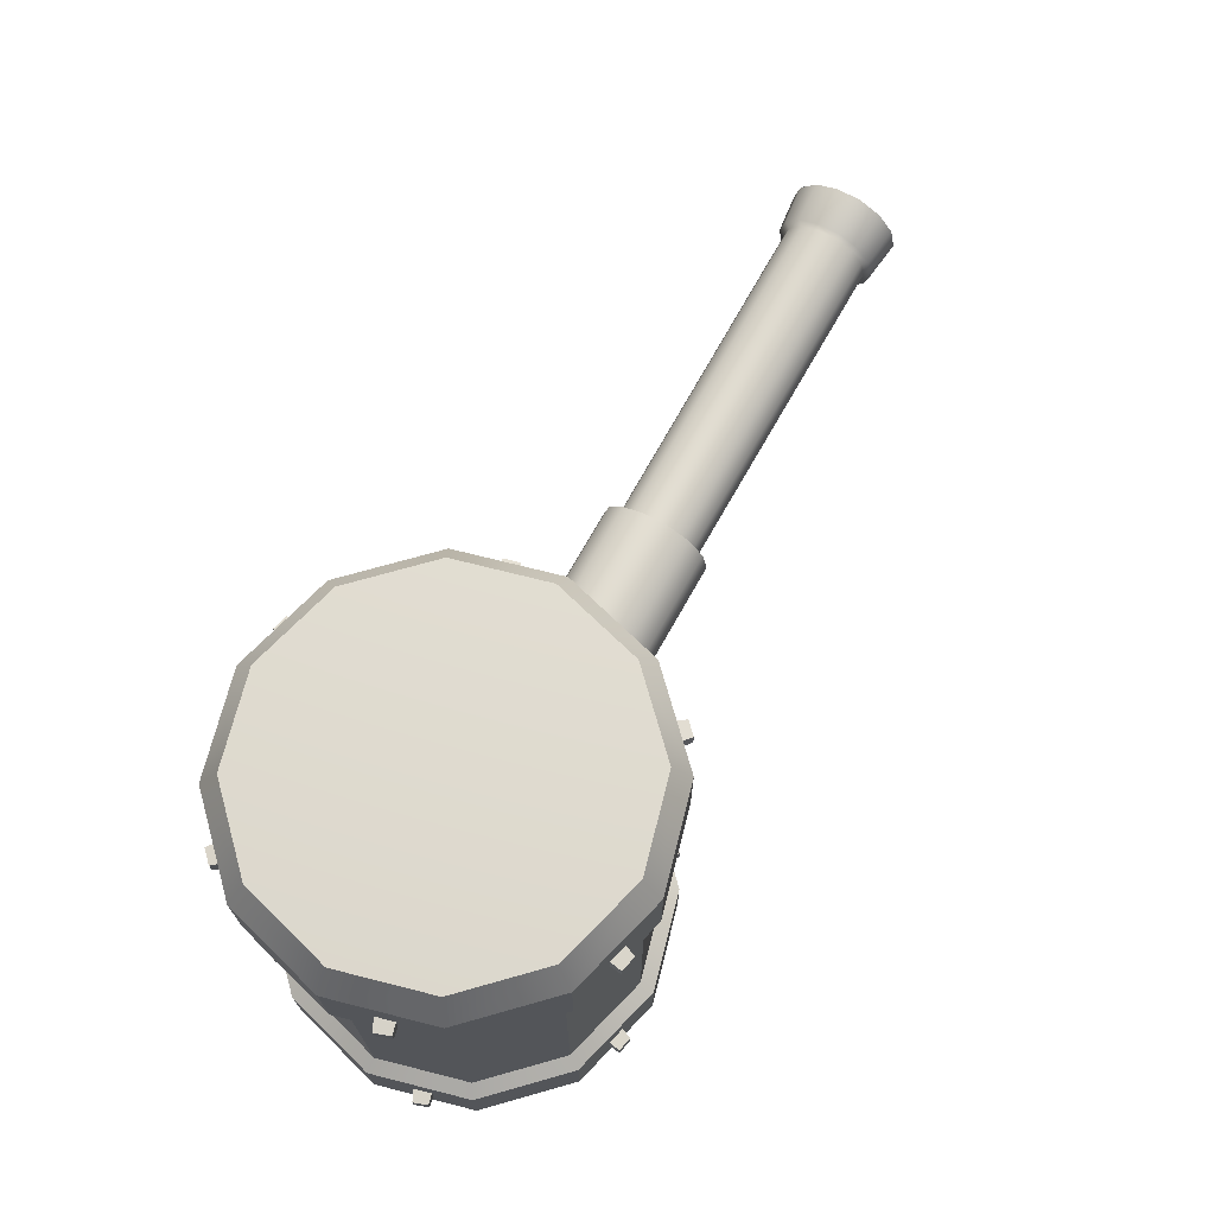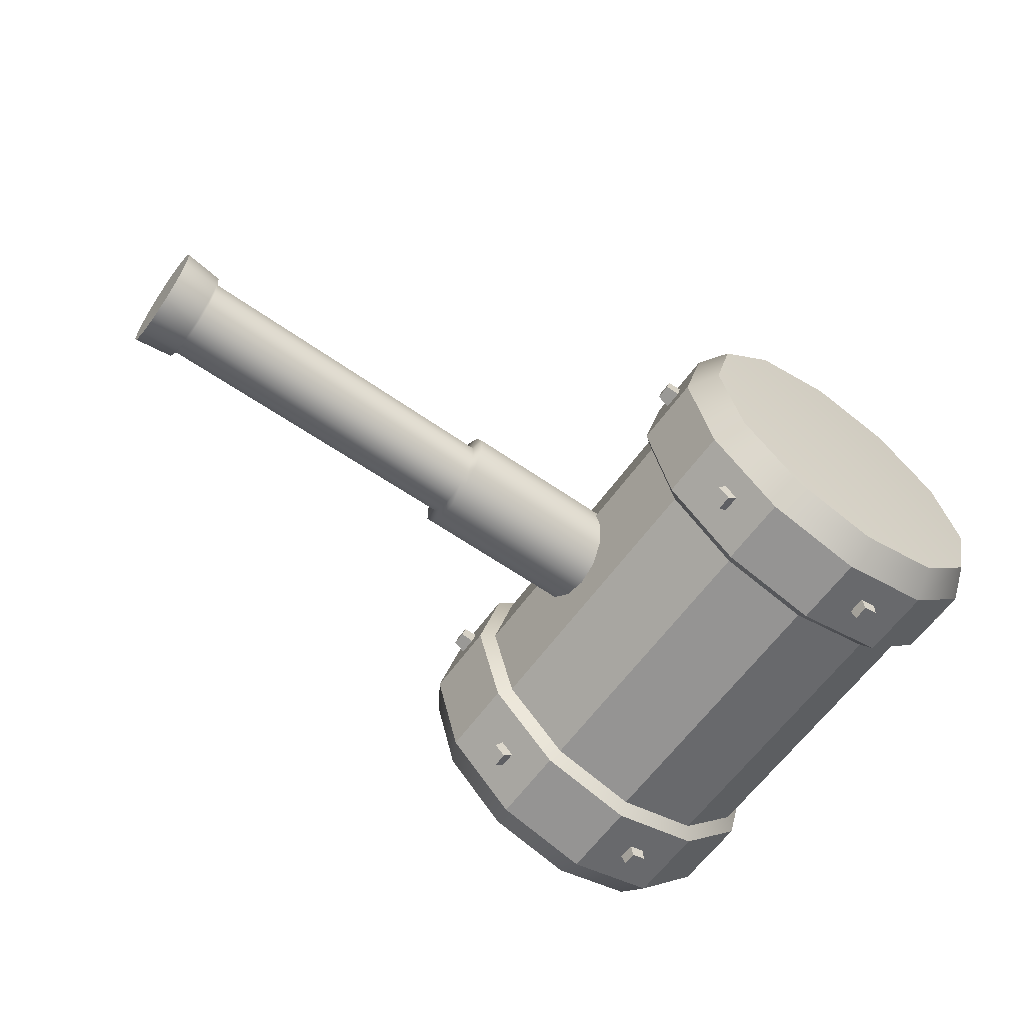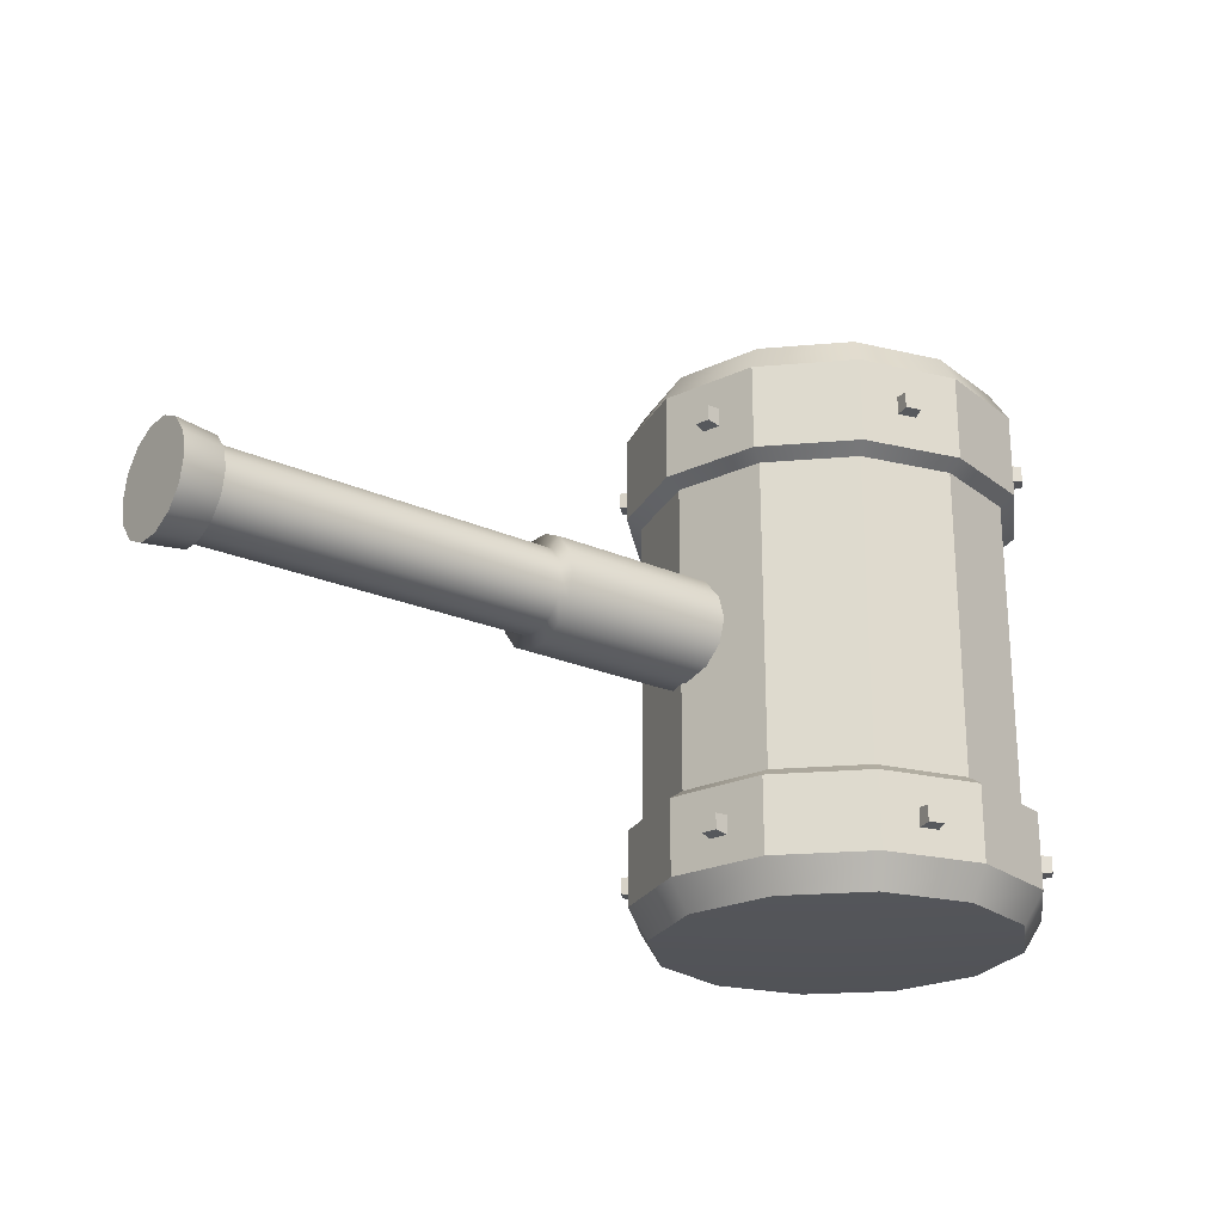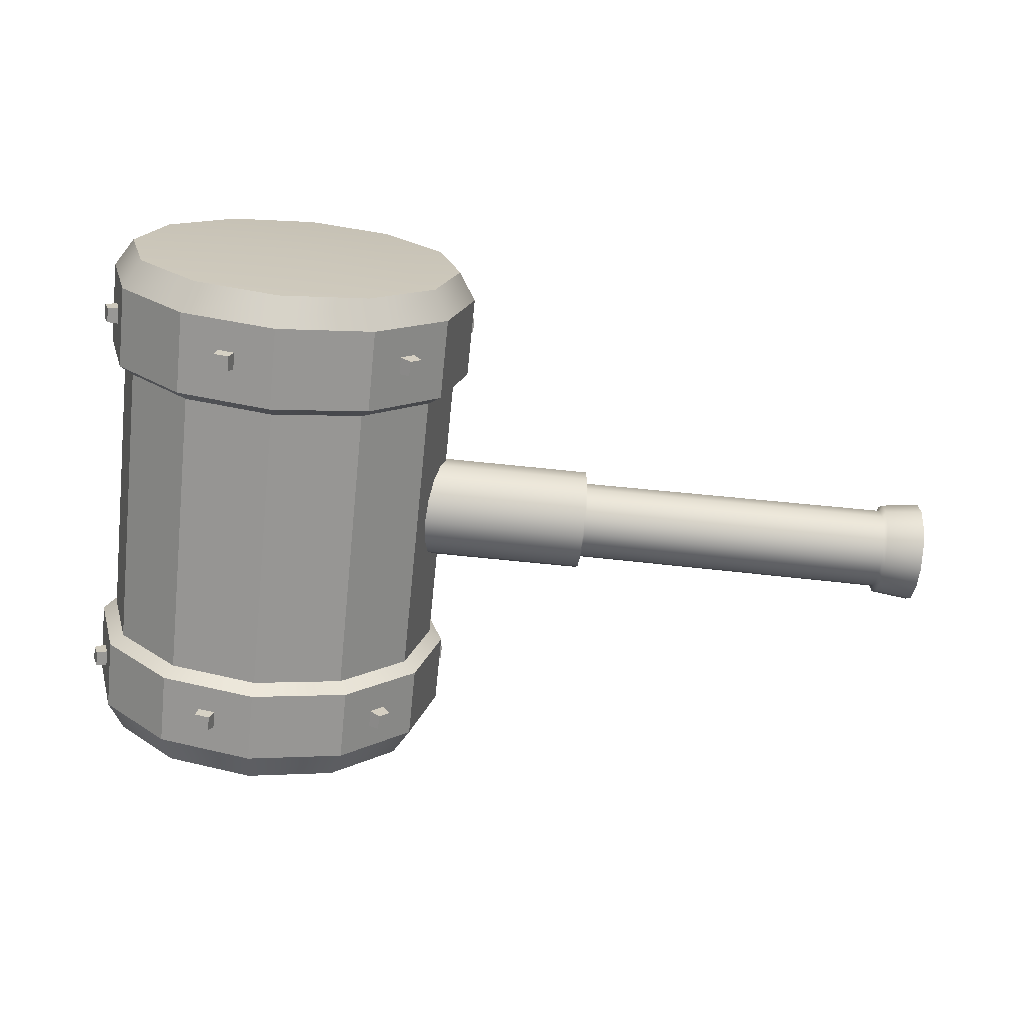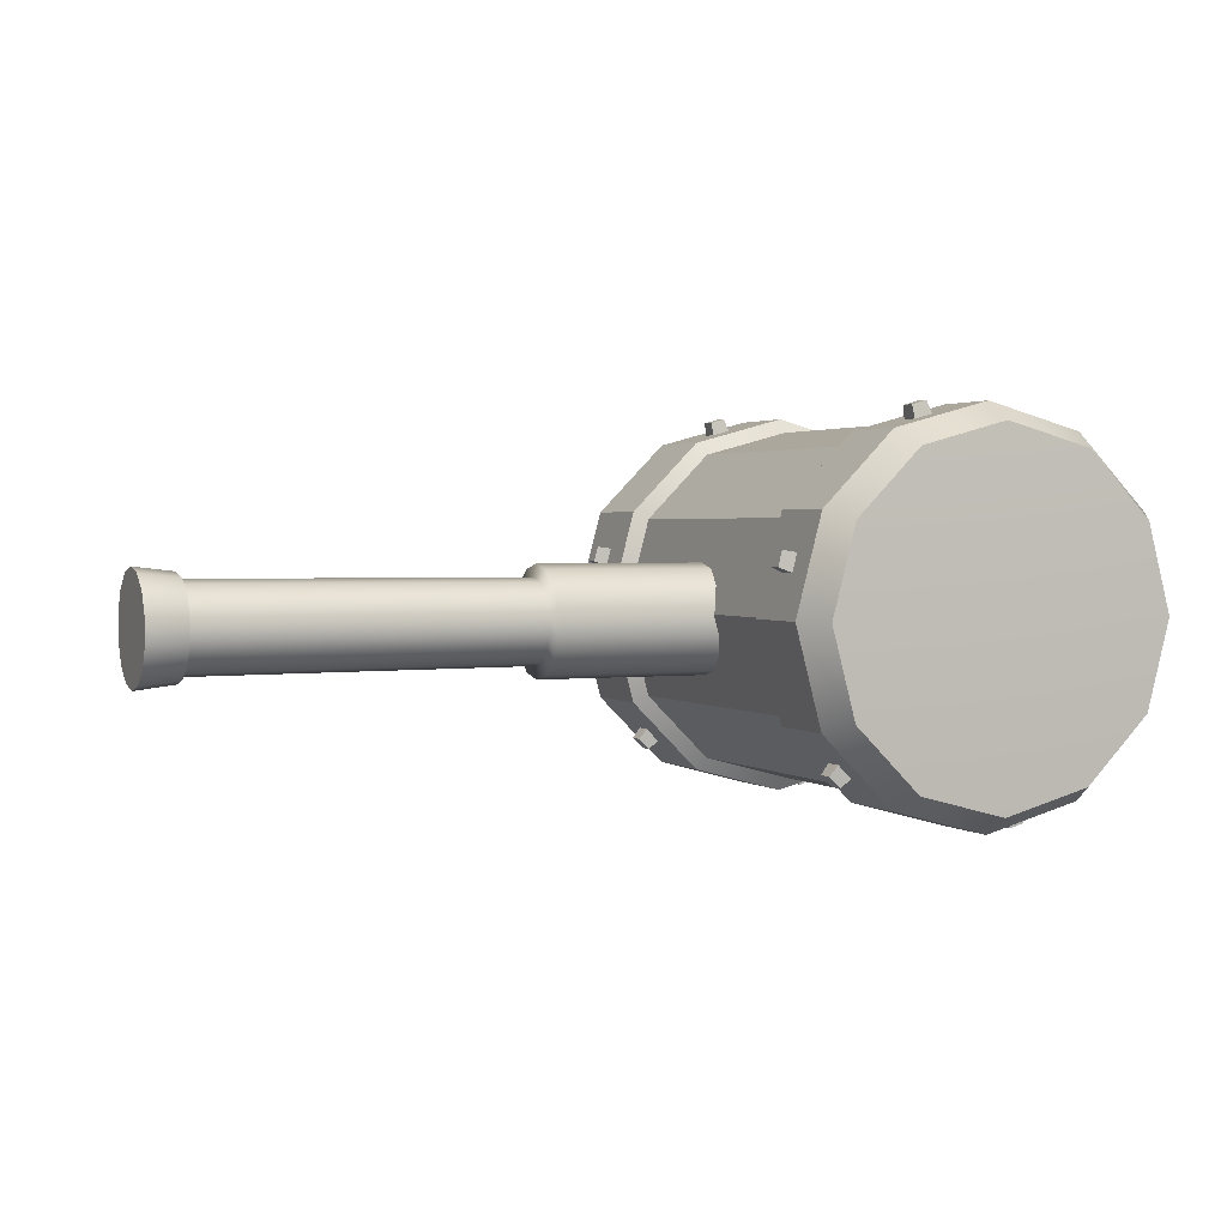
<metadata>
{"format":"obj","ext":"obj","renderer":"f3d","projection":"perspective","resolution":1024,"background":"white","views":[{"elev":70.8,"azim":-60.8,"up":"+Z"},{"elev":-61.2,"azim":144.5,"up":"+Y"},{"elev":-23.4,"azim":143.3,"up":"+Z"},{"elev":-69.7,"azim":-5.9,"up":"+Y"},{"elev":2.1,"azim":156.0,"up":"+Y"}]}
</metadata>
<code>
g default
v -0.1066 0.7314 1.967
v -0.2009 0.8256 1.967
v -0.3297 0.8601 1.967
v -0.4586 0.8256 1.967
v -0.5529 0.7314 1.967
v -0.5874 0.6026 1.967
v -0.5529 0.4739 1.967
v -0.4586 0.3796 1.967
v -0.3297 0.3451 1.967
v -0.2009 0.3796 1.967
v -0.1066 0.4739 1.967
v -0.07204 0.6026 1.967
v -0.1066 0.7314 2.754
v -0.2009 0.8256 2.754
v -0.3297 0.8601 2.754
v -0.4586 0.8256 2.754
v -0.5529 0.7314 2.754
v -0.5874 0.6026 2.754
v -0.5529 0.4739 2.754
v -0.4586 0.3796 2.754
v -0.3297 0.3451 2.754
v -0.2009 0.3796 2.754
v -0.1066 0.4739 2.754
v -0.07204 0.6026 2.754
v -0.3297 0.6026 1.958
v -0.3297 0.6026 2.764
v -0.06586 0.6026 2.574
v -0.1012 0.4708 2.574
v -0.1978 0.3743 2.574
v -0.3297 0.339 2.574
v -0.4617 0.3743 2.574
v -0.5582 0.4708 2.574
v -0.5936 0.6026 2.574
v -0.5582 0.7345 2.574
v -0.4617 0.831 2.574
v -0.3297 0.8663 2.574
v -0.1978 0.831 2.574
v -0.1012 0.7345 2.574
v -0.06586 0.6026 2.134
v -0.1012 0.4708 2.134
v -0.1978 0.3743 2.134
v -0.3297 0.339 2.134
v -0.4617 0.3743 2.134
v -0.5582 0.4708 2.134
v -0.5936 0.6026 2.134
v -0.5582 0.7345 2.134
v -0.4617 0.831 2.134
v -0.3297 0.8663 2.134
v -0.1978 0.831 2.134
v -0.1012 0.7345 2.134
v -0.08289 0.745 2.012
v -0.1872 0.8493 2.012
v -0.1872 0.8493 2.12
v -0.08289 0.745 2.12
v -0.3297 0.8875 2.012
v -0.3297 0.8875 2.12
v -0.4722 0.8493 2.012
v -0.4722 0.8493 2.12
v -0.5766 0.745 2.012
v -0.5766 0.745 2.12
v -0.6148 0.6026 2.012
v -0.6148 0.6026 2.12
v -0.5766 0.4602 2.012
v -0.5766 0.4602 2.12
v -0.4722 0.356 2.012
v -0.4722 0.356 2.12
v -0.3297 0.3178 2.012
v -0.3297 0.3178 2.12
v -0.1872 0.356 2.012
v -0.1872 0.356 2.12
v -0.08289 0.4602 2.012
v -0.08289 0.4602 2.12
v -0.0447 0.6026 2.012
v -0.0447 0.6026 2.12
v -0.0447 0.6026 2.589
v -0.08289 0.4602 2.589
v -0.0447 0.6026 2.711
v -0.08289 0.4602 2.711
v -0.1872 0.356 2.589
v -0.1872 0.356 2.711
v -0.3297 0.3178 2.589
v -0.3297 0.3178 2.711
v -0.4722 0.356 2.589
v -0.4722 0.356 2.711
v -0.5766 0.4602 2.589
v -0.5766 0.4602 2.711
v -0.6148 0.6026 2.589
v -0.6148 0.6026 2.711
v -0.5766 0.745 2.589
v -0.5766 0.745 2.711
v -0.4722 0.8493 2.589
v -0.4722 0.8493 2.711
v -0.3297 0.8875 2.589
v -0.3297 0.8875 2.711
v -0.1872 0.8493 2.589
v -0.1872 0.8493 2.711
v -0.08289 0.745 2.589
v -0.08289 0.745 2.711
v 0.7177 0.6649 2.328
v 0.7177 0.6429 2.3
v 0.7177 0.6112 2.285
v 0.7177 0.576 2.285
v 0.7177 0.5443 2.3
v 0.7177 0.5224 2.328
v 0.7177 0.5146 2.362
v 0.7177 0.5224 2.397
v 0.7177 0.5443 2.424
v 0.7177 0.576 2.439
v 0.7177 0.6112 2.439
v 0.7177 0.6429 2.424
v 0.7177 0.6649 2.397
v 0.7177 0.6727 2.362
v -0.1221 0.6649 2.328
v -0.1221 0.6429 2.3
v -0.1221 0.6112 2.285
v -0.1221 0.576 2.285
v -0.1221 0.5443 2.3
v -0.1221 0.5224 2.328
v -0.1221 0.5146 2.362
v -0.1221 0.5224 2.397
v -0.1221 0.5443 2.424
v -0.1221 0.576 2.439
v -0.1221 0.6112 2.439
v -0.1221 0.6429 2.424
v -0.1221 0.6649 2.397
v -0.1221 0.6727 2.362
v 0.7177 0.5936 2.362
v -0.1221 0.5936 2.362
v 0.6603 0.6587 2.394
v 0.6603 0.6387 2.419
v 0.6603 0.6097 2.433
v 0.6603 0.5776 2.433
v 0.6603 0.5486 2.419
v 0.6603 0.5286 2.394
v 0.6603 0.5214 2.362
v 0.6603 0.5286 2.331
v 0.6603 0.5486 2.306
v 0.6603 0.5776 2.292
v 0.6603 0.6097 2.292
v 0.6603 0.6387 2.306
v 0.6603 0.6587 2.331
v 0.6603 0.6659 2.362
v 0.1654 0.6649 2.397
v 0.1654 0.6429 2.424
v 0.1654 0.6112 2.439
v 0.1654 0.576 2.439
v 0.1654 0.5443 2.424
v 0.1654 0.5224 2.397
v 0.1654 0.5146 2.362
v 0.1654 0.5224 2.328
v 0.1654 0.5443 2.3
v 0.1654 0.576 2.285
v 0.1654 0.6112 2.285
v 0.1654 0.6429 2.3
v 0.1654 0.6649 2.328
v 0.1654 0.6727 2.362
v 0.169 0.6482 2.389
v 0.169 0.6314 2.41
v 0.169 0.6071 2.421
v 0.169 0.5802 2.421
v 0.169 0.5559 2.41
v 0.169 0.5391 2.389
v 0.169 0.5331 2.362
v 0.169 0.5391 2.336
v 0.169 0.5559 2.315
v 0.169 0.5802 2.303
v 0.169 0.6071 2.303
v 0.169 0.6314 2.315
v 0.169 0.6482 2.336
v 0.169 0.6542 2.362
v 0.6562 0.6503 2.39
v 0.6562 0.6328 2.411
v 0.6562 0.6076 2.424
v 0.6562 0.5797 2.424
v 0.6562 0.5545 2.411
v 0.6562 0.537 2.39
v 0.6562 0.5308 2.362
v 0.6562 0.537 2.335
v 0.6562 0.5545 2.313
v 0.6562 0.5797 2.301
v 0.6562 0.6076 2.301
v 0.6562 0.6328 2.313
v 0.6562 0.6503 2.335
v 0.6562 0.6565 2.362
v -0.299 0.79 2.674
v -0.2541 0.7776 2.674
v -0.2593 0.8886 2.662
v -0.2375 0.8826 2.662
v -0.2593 0.8886 2.64
v -0.2375 0.8826 2.64
v -0.299 0.79 2.628
v -0.2541 0.7776 2.628
v -0.299 0.79 2.085
v -0.2541 0.7776 2.085
v -0.2593 0.8886 2.074
v -0.2375 0.8826 2.074
v -0.2593 0.8886 2.051
v -0.2375 0.8826 2.051
v -0.299 0.79 2.04
v -0.2541 0.7776 2.04
v -0.4762 0.7171 2.675
v -0.4433 0.75 2.675
v -0.5424 0.8003 2.663
v -0.5264 0.8163 2.663
v -0.5424 0.8003 2.641
v -0.5264 0.8163 2.641
v -0.4762 0.7171 2.629
v -0.4433 0.75 2.629
v -0.4744 0.7212 2.087
v -0.4415 0.7541 2.087
v -0.5406 0.8043 2.076
v -0.5246 0.8203 2.076
v -0.5406 0.8043 2.053
v -0.5246 0.8203 2.053
v -0.4744 0.7212 2.042
v -0.4415 0.7541 2.042
v -0.5044 0.5388 2.675
v -0.5203 0.5826 2.675
v -0.6078 0.5139 2.663
v -0.6155 0.5352 2.663
v -0.6078 0.5139 2.641
v -0.6155 0.5352 2.641
v -0.5044 0.5388 2.629
v -0.5203 0.5826 2.629
v -0.5044 0.5388 2.089
v -0.5203 0.5826 2.089
v -0.6078 0.5139 2.078
v -0.6155 0.5352 2.078
v -0.6078 0.5139 2.055
v -0.6155 0.5352 2.055
v -0.5044 0.5388 2.044
v -0.5203 0.5826 2.044
v -0.3556 0.4167 2.675
v -0.4006 0.4287 2.675
v -0.3945 0.3177 2.663
v -0.4164 0.3236 2.663
v -0.3945 0.3177 2.641
v -0.4164 0.3236 2.641
v -0.3556 0.4167 2.629
v -0.4006 0.4287 2.629
v -0.3556 0.4167 2.089
v -0.4006 0.4287 2.089
v -0.3945 0.3177 2.078
v -0.4164 0.3236 2.078
v -0.3945 0.3177 2.056
v -0.4164 0.3236 2.056
v -0.3556 0.4167 2.044
v -0.4006 0.4287 2.044
v -0.1825 0.4832 2.675
v -0.2154 0.4502 2.675
v -0.1163 0.4 2.663
v -0.1323 0.384 2.663
v -0.1163 0.4 2.641
v -0.1323 0.384 2.641
v -0.1825 0.4832 2.629
v -0.2154 0.4502 2.629
v -0.1825 0.4832 2.085
v -0.2154 0.4502 2.085
v -0.1163 0.4 2.074
v -0.1323 0.384 2.074
v -0.1163 0.4 2.052
v -0.1323 0.384 2.052
v -0.1825 0.4832 2.04
v -0.2154 0.4502 2.04
v -0.1528 0.6774 2.675
v -0.1408 0.6324 2.675
v -0.04768 0.6931 2.663
v -0.04183 0.6713 2.663
v -0.04768 0.6931 2.641
v -0.04183 0.6713 2.641
v -0.1528 0.6774 2.629
v -0.1408 0.6324 2.629
v -0.1528 0.6774 2.088
v -0.1408 0.6324 2.088
v -0.04768 0.6931 2.076
v -0.04183 0.6713 2.076
v -0.04768 0.6931 2.054
v -0.04183 0.6713 2.054
v -0.1528 0.6774 2.042
v -0.1408 0.6324 2.042
g polySurface7
f 51 52 53 54
f 52 55 56 53
f 55 57 58 56
f 57 59 60 58
f 59 61 62 60
f 61 63 64 62
f 63 65 66 64
f 65 67 68 66
f 67 69 70 68
f 69 71 72 70
f 71 73 74 72
f 73 51 54 74
f 2 1 25
f 3 2 25
f 4 3 25
f 5 4 25
f 6 5 25
f 7 6 25
f 8 7 25
f 9 8 25
f 10 9 25
f 11 10 25
f 12 11 25
f 1 12 25
f 13 14 26
f 14 15 26
f 15 16 26
f 16 17 26
f 17 18 26
f 18 19 26
f 19 20 26
f 20 21 26
f 21 22 26
f 22 23 26
f 23 24 26
f 24 13 26
f 76 75 77 78
f 79 76 78 80
f 81 79 80 82
f 83 81 82 84
f 85 83 84 86
f 87 85 86 88
f 89 87 88 90
f 91 89 90 92
f 93 91 92 94
f 95 93 94 96
f 97 95 96 98
f 75 97 98 77
f 40 39 27 28
f 41 40 28 29
f 42 41 29 30
f 43 42 30 31
f 44 43 31 32
f 45 44 32 33
f 46 45 33 34
f 47 46 34 35
f 48 47 35 36
f 49 48 36 37
f 50 49 37 38
f 39 50 38 27
f 1 2 52 51
f 49 50 54 53
f 2 3 55 52
f 48 49 53 56
f 3 4 57 55
f 47 48 56 58
f 4 5 59 57
f 46 47 58 60
f 5 6 61 59
f 45 46 60 62
f 6 7 63 61
f 44 45 62 64
f 7 8 65 63
f 43 44 64 66
f 8 9 67 65
f 42 43 66 68
f 9 10 69 67
f 41 42 68 70
f 10 11 71 69
f 40 41 70 72
f 11 12 73 71
f 39 40 72 74
f 12 1 51 73
f 50 39 74 54
f 28 27 75 76
f 24 23 78 77
f 29 28 76 79
f 23 22 80 78
f 30 29 79 81
f 22 21 82 80
f 31 30 81 83
f 21 20 84 82
f 32 31 83 85
f 20 19 86 84
f 33 32 85 87
f 19 18 88 86
f 34 33 87 89
f 18 17 90 88
f 35 34 89 91
f 17 16 92 90
f 36 35 91 93
f 16 15 94 92
f 37 36 93 95
f 15 14 96 94
f 38 37 95 97
f 14 13 98 96
f 27 38 97 75
f 13 24 77 98
f 99 100 140 141
f 100 101 139 140
f 101 102 138 139
f 102 103 137 138
f 103 104 136 137
f 104 105 135 136
f 105 106 134 135
f 106 107 133 134
f 107 108 132 133
f 108 109 131 132
f 109 110 130 131
f 110 111 129 130
f 111 112 142 129
f 112 99 141 142
f 100 99 127
f 101 100 127
f 102 101 127
f 103 102 127
f 104 103 127
f 105 104 127
f 106 105 127
f 107 106 127
f 108 107 127
f 109 108 127
f 110 109 127
f 111 110 127
f 112 111 127
f 99 112 127
f 113 114 128
f 114 115 128
f 115 116 128
f 116 117 128
f 117 118 128
f 118 119 128
f 119 120 128
f 120 121 128
f 121 122 128
f 122 123 128
f 123 124 128
f 124 125 128
f 125 126 128
f 126 113 128
f 130 129 171 172
f 131 130 172 173
f 132 131 173 174
f 133 132 174 175
f 134 133 175 176
f 135 134 176 177
f 136 135 177 178
f 137 136 178 179
f 138 137 179 180
f 139 138 180 181
f 140 139 181 182
f 141 140 182 183
f 142 141 183 184
f 129 142 184 171
f 144 143 125 124
f 145 144 124 123
f 146 145 123 122
f 147 146 122 121
f 148 147 121 120
f 149 148 120 119
f 150 149 119 118
f 151 150 118 117
f 152 151 117 116
f 153 152 116 115
f 154 153 115 114
f 155 154 114 113
f 156 155 113 126
f 143 156 126 125
f 158 157 143 144
f 159 158 144 145
f 160 159 145 146
f 161 160 146 147
f 162 161 147 148
f 163 162 148 149
f 164 163 149 150
f 165 164 150 151
f 166 165 151 152
f 167 166 152 153
f 168 167 153 154
f 169 168 154 155
f 170 169 155 156
f 157 170 156 143
f 172 171 157 158
f 173 172 158 159
f 174 173 159 160
f 175 174 160 161
f 176 175 161 162
f 177 176 162 163
f 178 177 163 164
f 179 178 164 165
f 180 179 165 166
f 181 180 166 167
f 182 181 167 168
f 183 182 168 169
f 184 183 169 170
f 171 184 170 157
f 185 186 188 187
f 187 188 190 189
f 189 190 192 191
f 191 192 186 185
f 186 192 190 188
f 191 185 187 189
f 193 194 196 195
f 195 196 198 197
f 197 198 200 199
f 199 200 194 193
f 194 200 198 196
f 199 193 195 197
f 201 202 204 203
f 203 204 206 205
f 205 206 208 207
f 207 208 202 201
f 202 208 206 204
f 207 201 203 205
f 209 210 212 211
f 211 212 214 213
f 213 214 216 215
f 215 216 210 209
f 210 216 214 212
f 215 209 211 213
f 217 218 220 219
f 219 220 222 221
f 221 222 224 223
f 223 224 218 217
f 218 224 222 220
f 223 217 219 221
f 225 226 228 227
f 227 228 230 229
f 229 230 232 231
f 231 232 226 225
f 226 232 230 228
f 231 225 227 229
f 233 234 236 235
f 235 236 238 237
f 237 238 240 239
f 239 240 234 233
f 234 240 238 236
f 239 233 235 237
f 241 242 244 243
f 243 244 246 245
f 245 246 248 247
f 247 248 242 241
f 242 248 246 244
f 247 241 243 245
f 249 250 252 251
f 251 252 254 253
f 253 254 256 255
f 255 256 250 249
f 250 256 254 252
f 255 249 251 253
f 257 258 260 259
f 259 260 262 261
f 261 262 264 263
f 263 264 258 257
f 258 264 262 260
f 263 257 259 261
f 265 266 268 267
f 267 268 270 269
f 269 270 272 271
f 271 272 266 265
f 266 272 270 268
f 271 265 267 269
f 273 274 276 275
f 275 276 278 277
f 277 278 280 279
f 279 280 274 273
f 274 280 278 276
f 279 273 275 277

</code>
